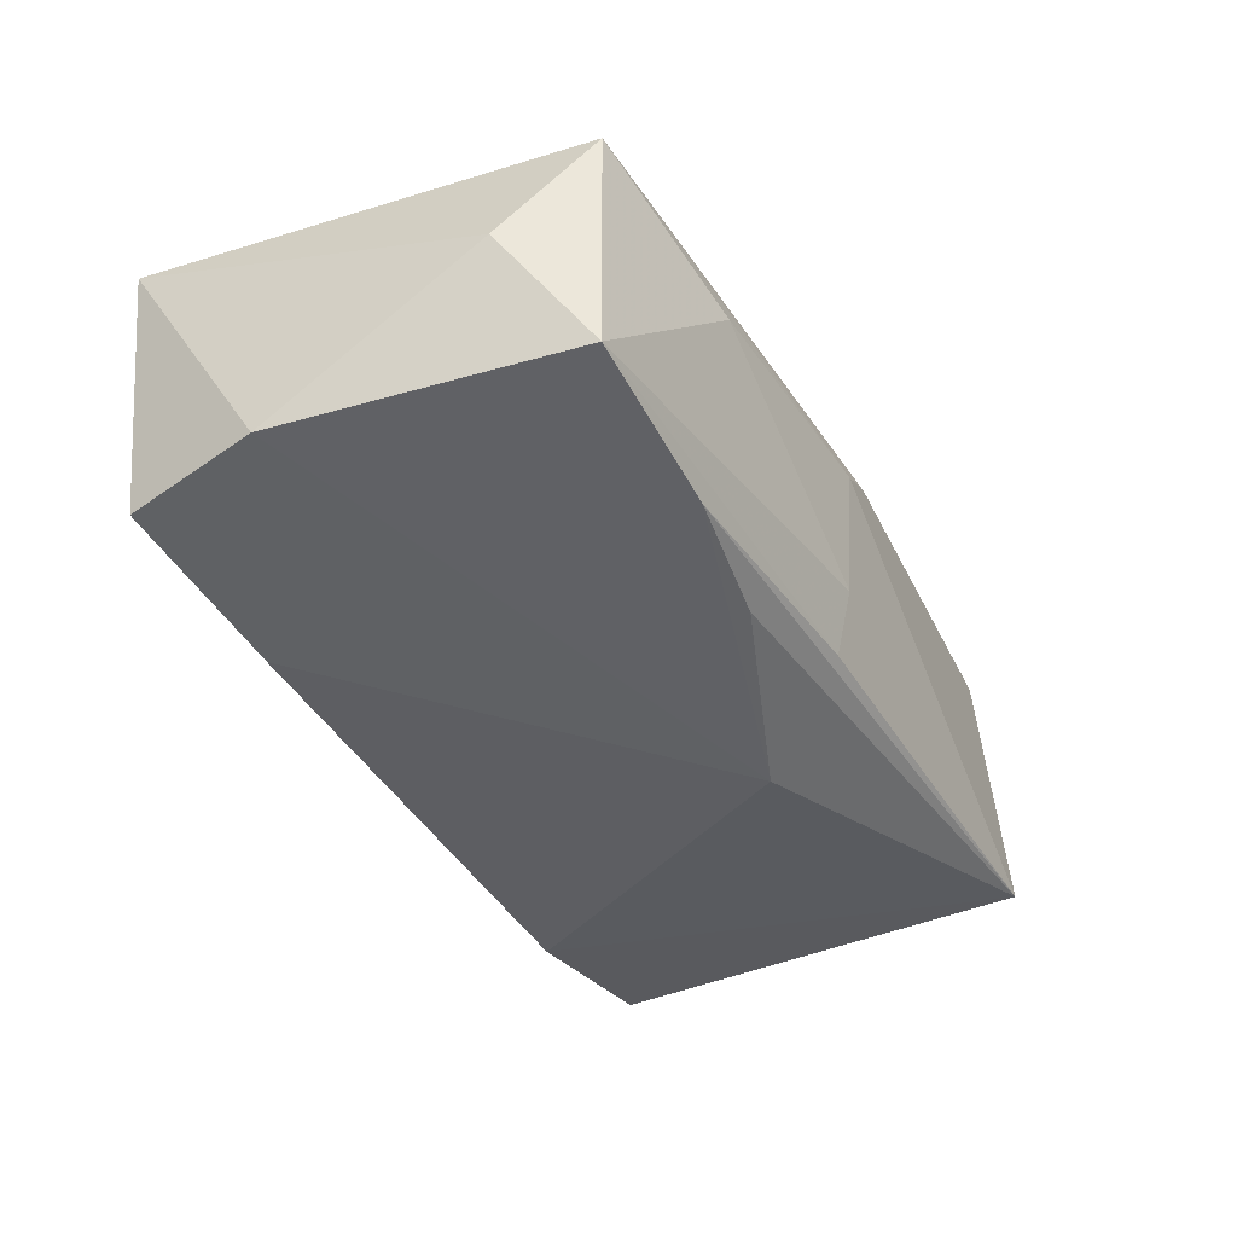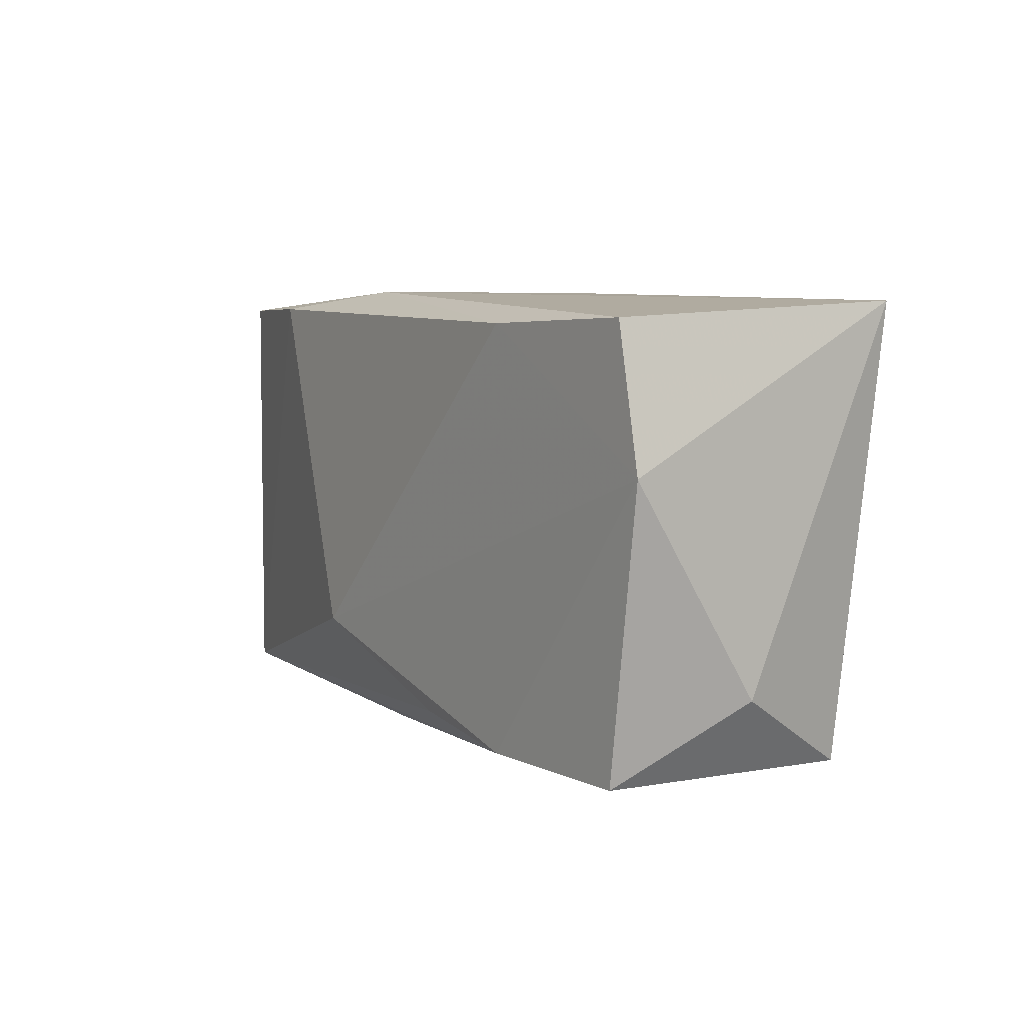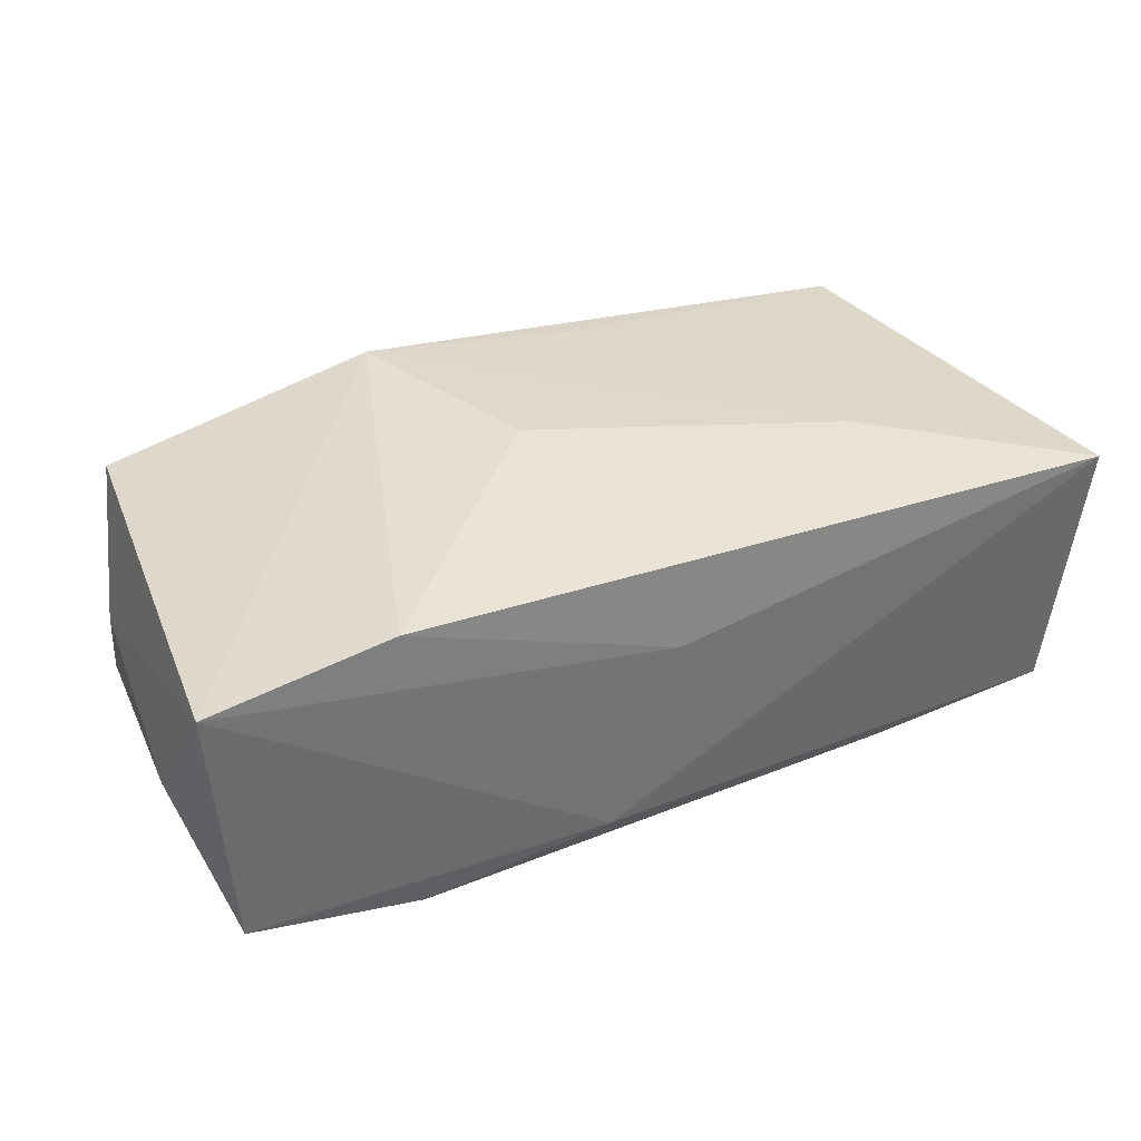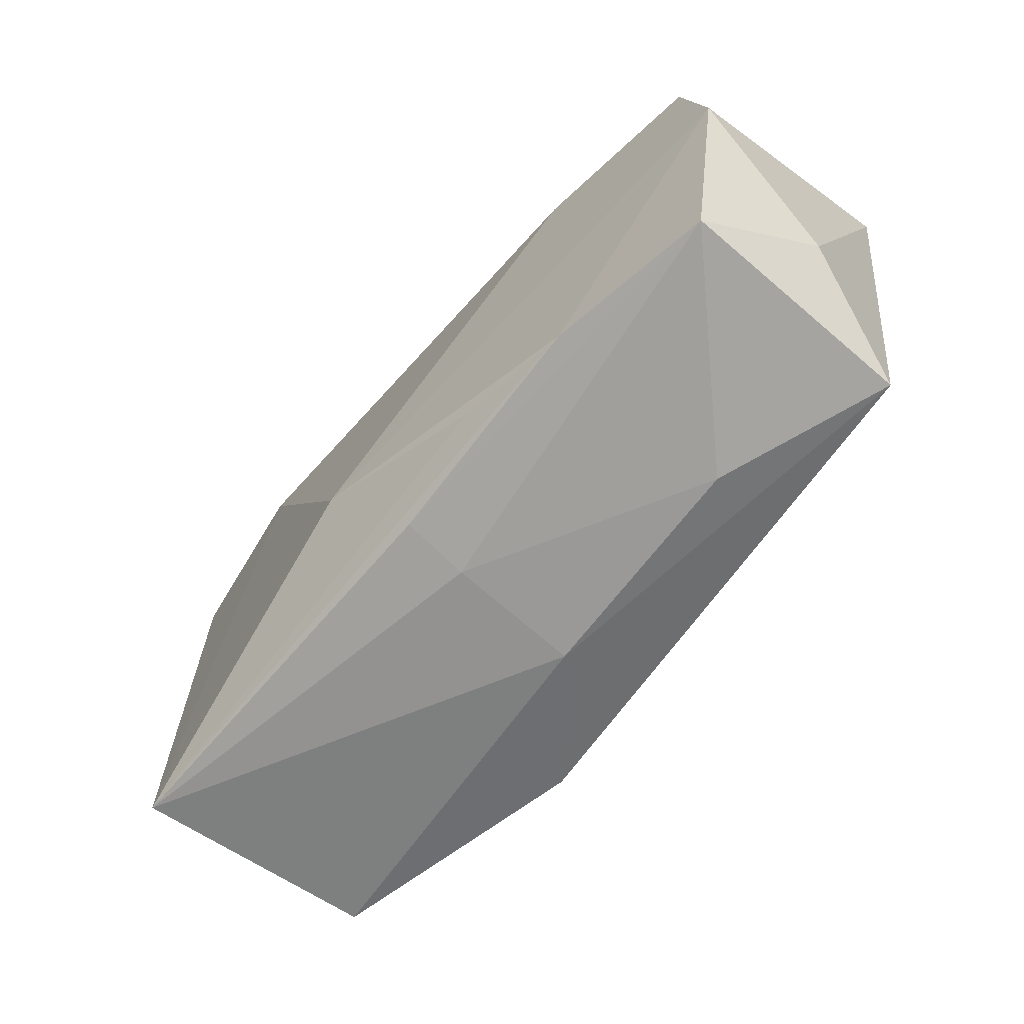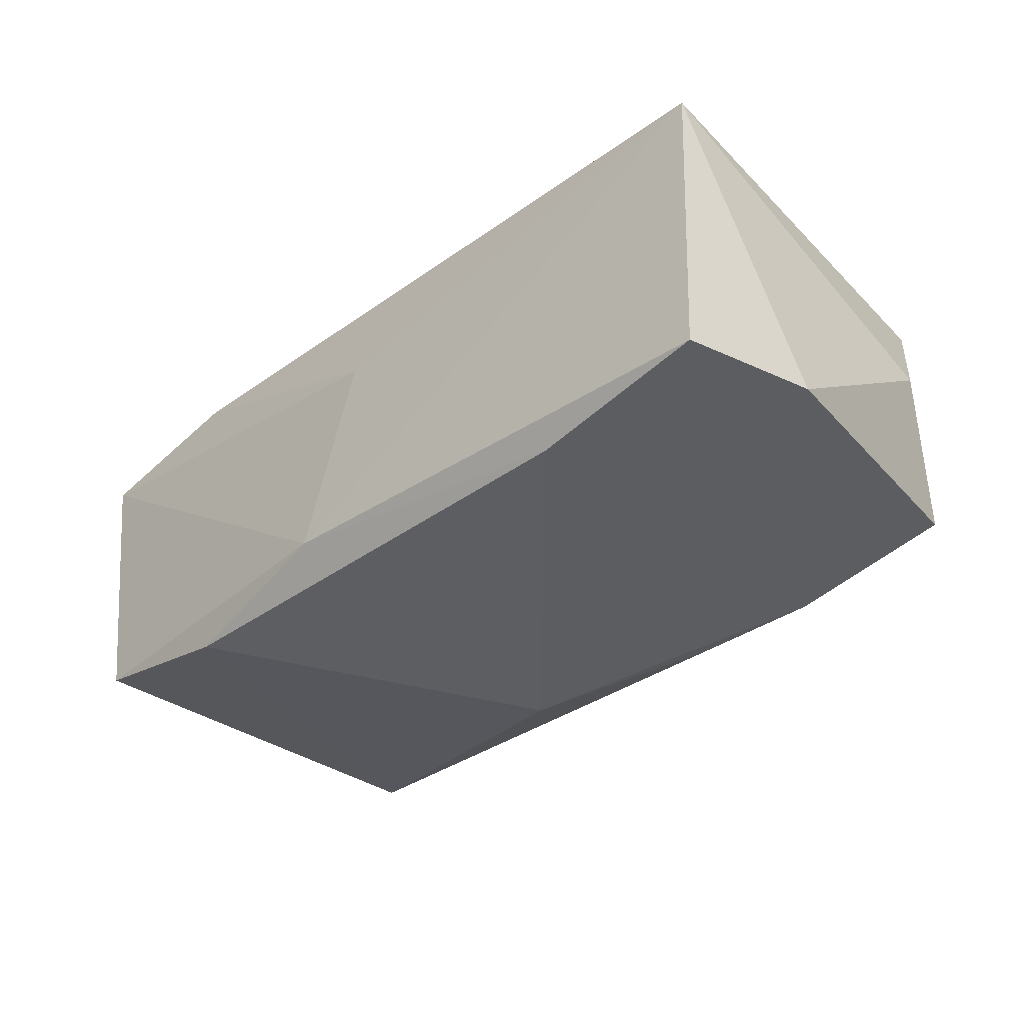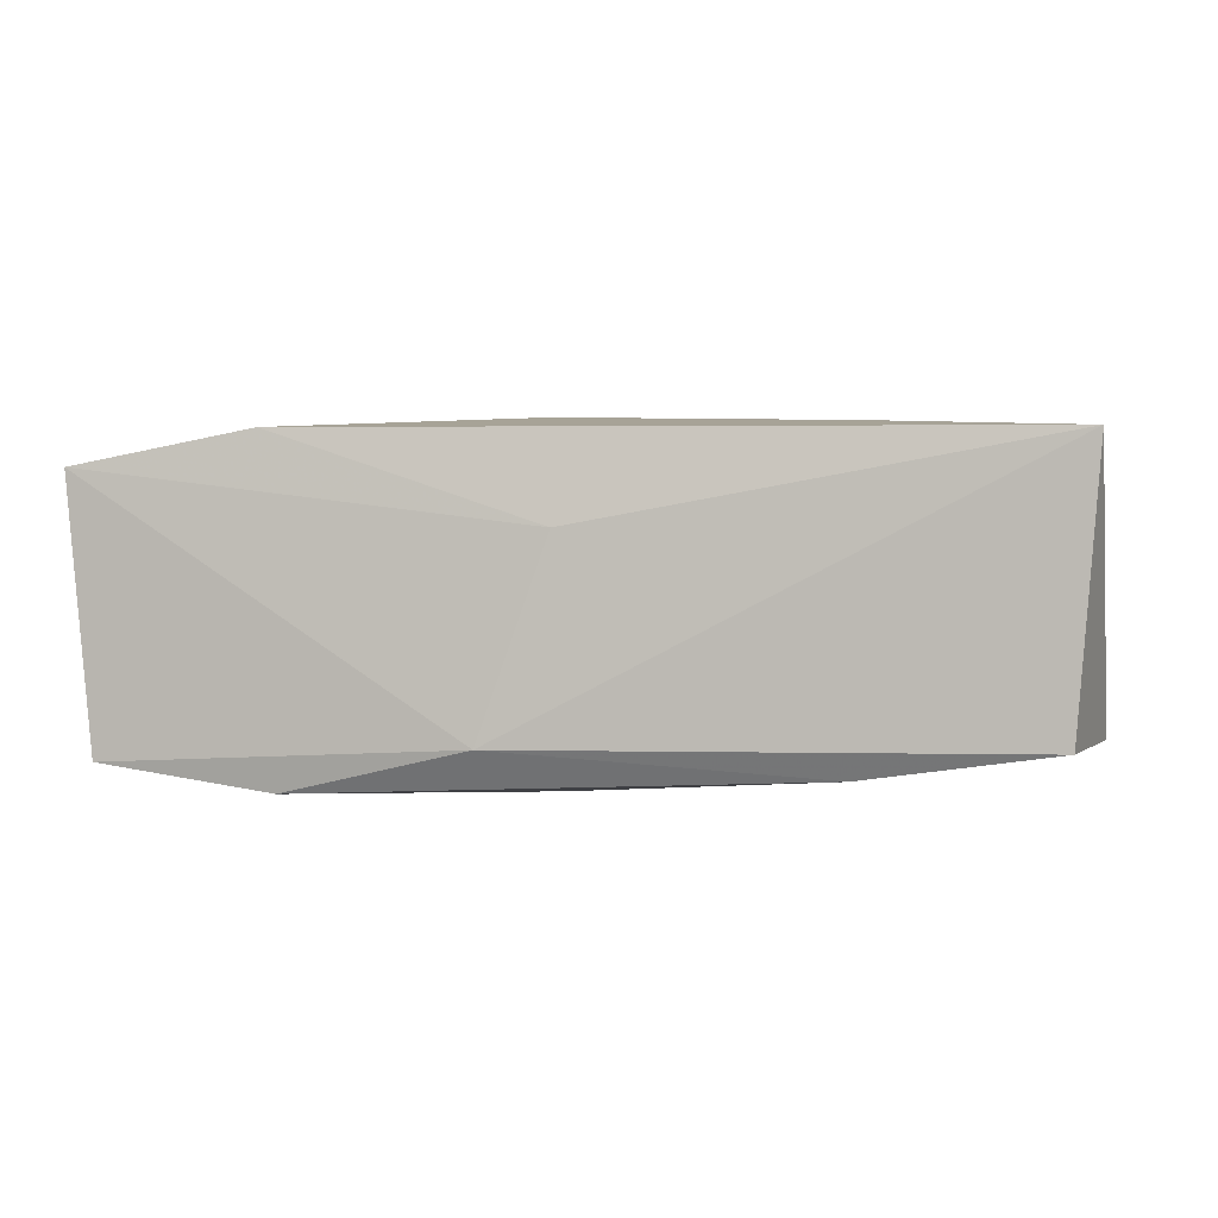
<metadata>
{"format":"obj","ext":"obj","renderer":"f3d","projection":"perspective","resolution":1024,"background":"white","views":[{"elev":-39.4,"azim":-60.1,"up":"+Z"},{"elev":4.5,"azim":-117.1,"up":"+Y"},{"elev":35.1,"azim":156.4,"up":"+Z"},{"elev":-67.2,"azim":-129.5,"up":"+Y"},{"elev":-33.9,"azim":-134.1,"up":"+Z"},{"elev":-0.3,"azim":-166.9,"up":"+Z"}]}
</metadata>
<code>
v 0.03515 -0.00539 0.008955
v 0.004416 -0.0002341 0.01481
v -0.03652 0.01619 -0.01038
v -0.0005935 0.01924 0.005247
v -0.02117 0.016 -0.01247
v 0.03472 0.0182 -0.01176
v -0.0385 0.004676 -0.009932
v -0.0385 0.01763 0.01186
v -0.008785 -0.01578 0.01322
v -0.009466 -0.01646 -0.01287
v -0.03378 -0.01877 -0.009423
v 0.03686 -0.009931 -0.0006737
v 0.0343 -0.01642 0.009639
v 0.005754 -0.01016 -0.01553
v -0.03334 -0.01846 0.01103
v 0.0001806 -0.01863 -0.01092
v 0.0005671 -0.02056 0.005882
v 0.03814 0.01151 -0.001001
v 0.02147 0.01895 0.01275
v 0.02035 0.01802 -0.0139
v 0.0003271 -0.01987 -0.005293
v 0.03582 -0.01761 -0.01129
v -0.02147 0.00716 0.01342
v 0.005063 0.01924 -0.01043
v -0.01974 -0.01828 -0.01175
v 0.0365 0.01924 0.01006
v -0.03732 -0.0123 0.0007907
v -0.01919 -0.02056 0.005073
v 0.01131 -0.01729 0.01466
f 3 8 24
f 2 8 23
f 8 15 23
f 18 6 26
f 26 6 24
f 27 15 8
f 9 23 15
f 24 6 20
f 19 8 2
f 28 17 15
f 8 3 7
f 7 27 8
f 14 25 7
f 22 6 18
f 14 20 22
f 22 20 6
f 15 17 29
f 29 9 15
f 2 23 29
f 23 9 29
f 29 19 2
f 26 19 29
f 5 20 14
f 14 7 5
f 5 7 3
f 5 3 24
f 24 20 5
f 4 26 24
f 4 19 26
f 24 8 4
f 8 19 4
f 11 7 25
f 27 7 11
f 15 27 11
f 11 28 15
f 18 26 12
f 12 22 18
f 10 25 14
f 14 22 10
f 10 22 25
f 21 22 17
f 17 28 21
f 28 11 21
f 22 12 13
f 17 22 13
f 13 29 17
f 26 29 13
f 25 22 16
f 22 21 16
f 16 11 25
f 16 21 11
f 1 12 26
f 26 13 1
f 1 13 12

</code>
